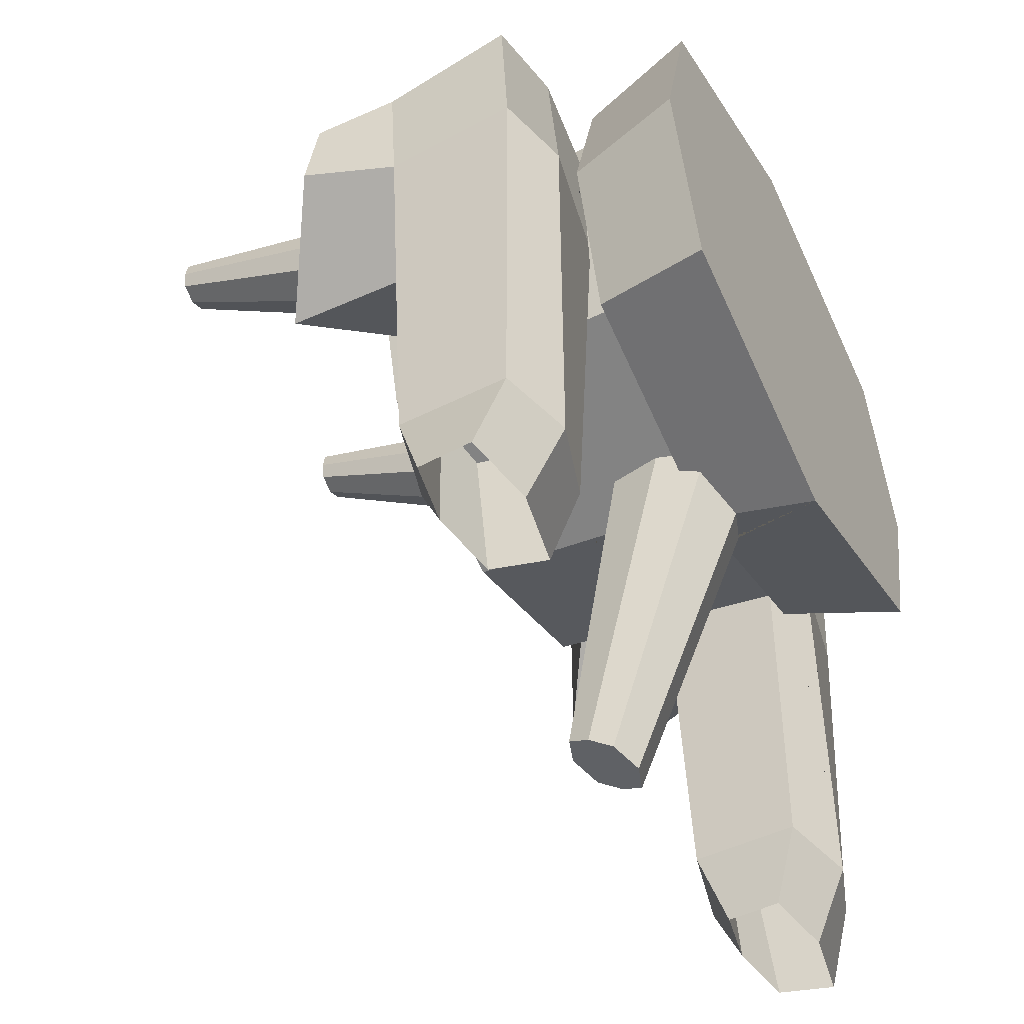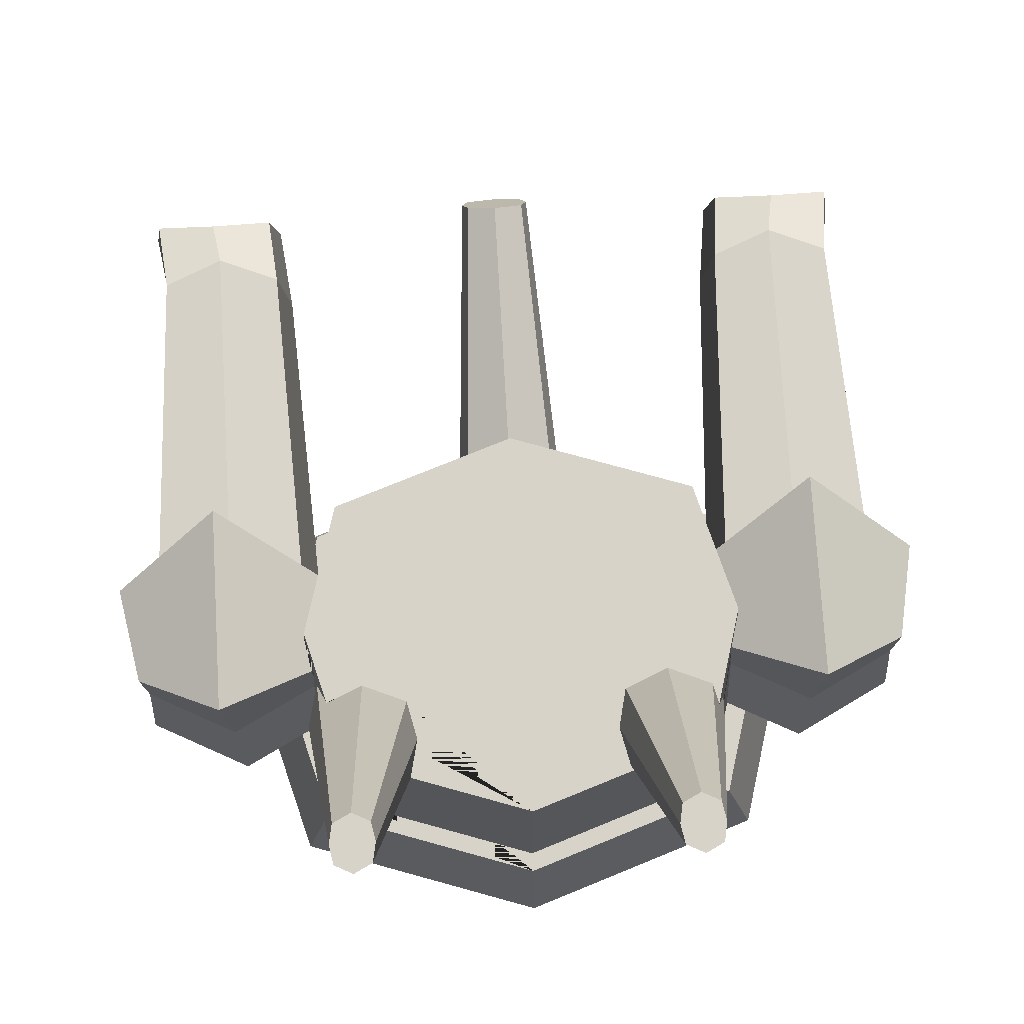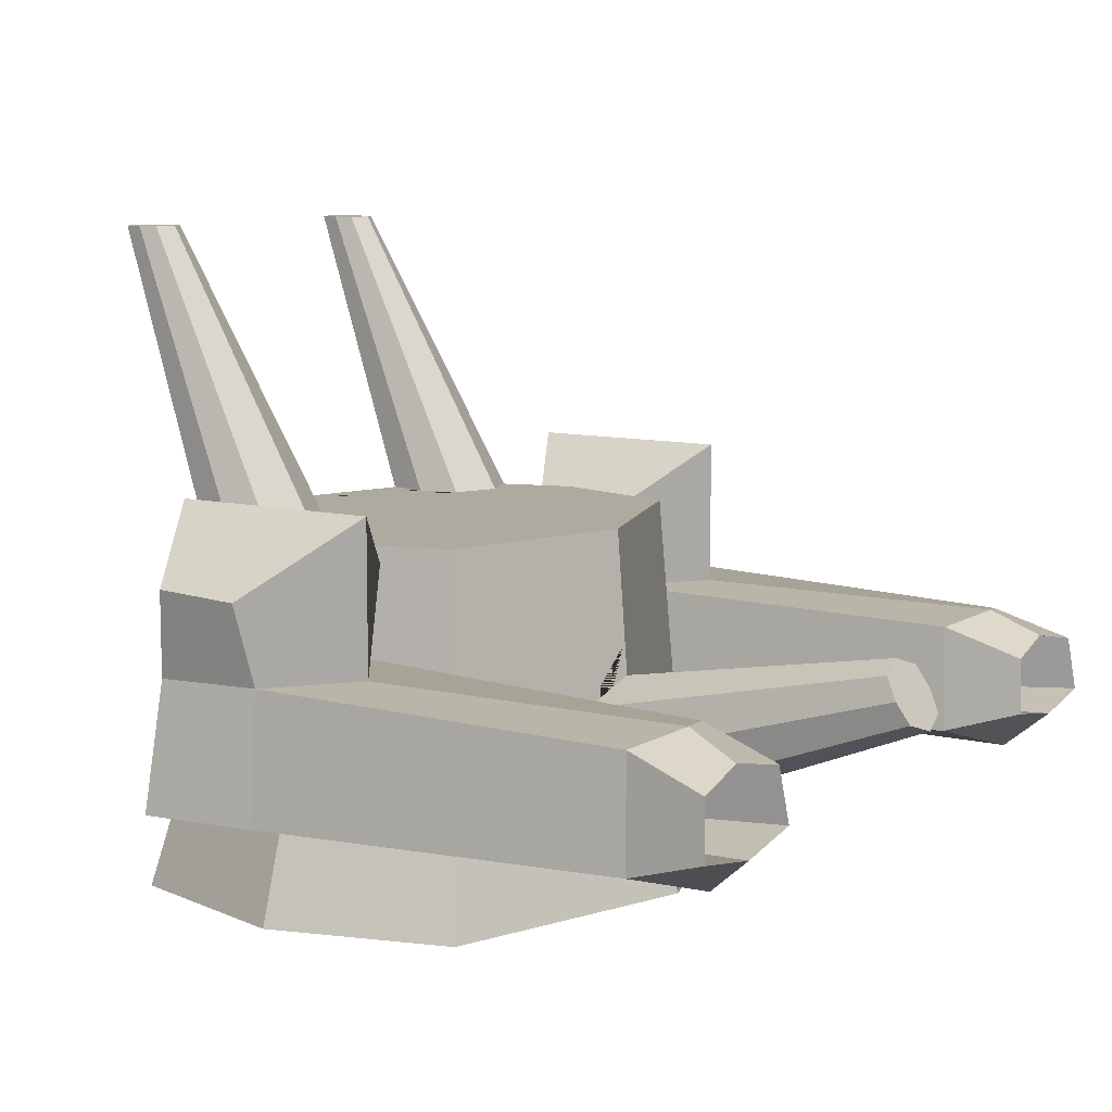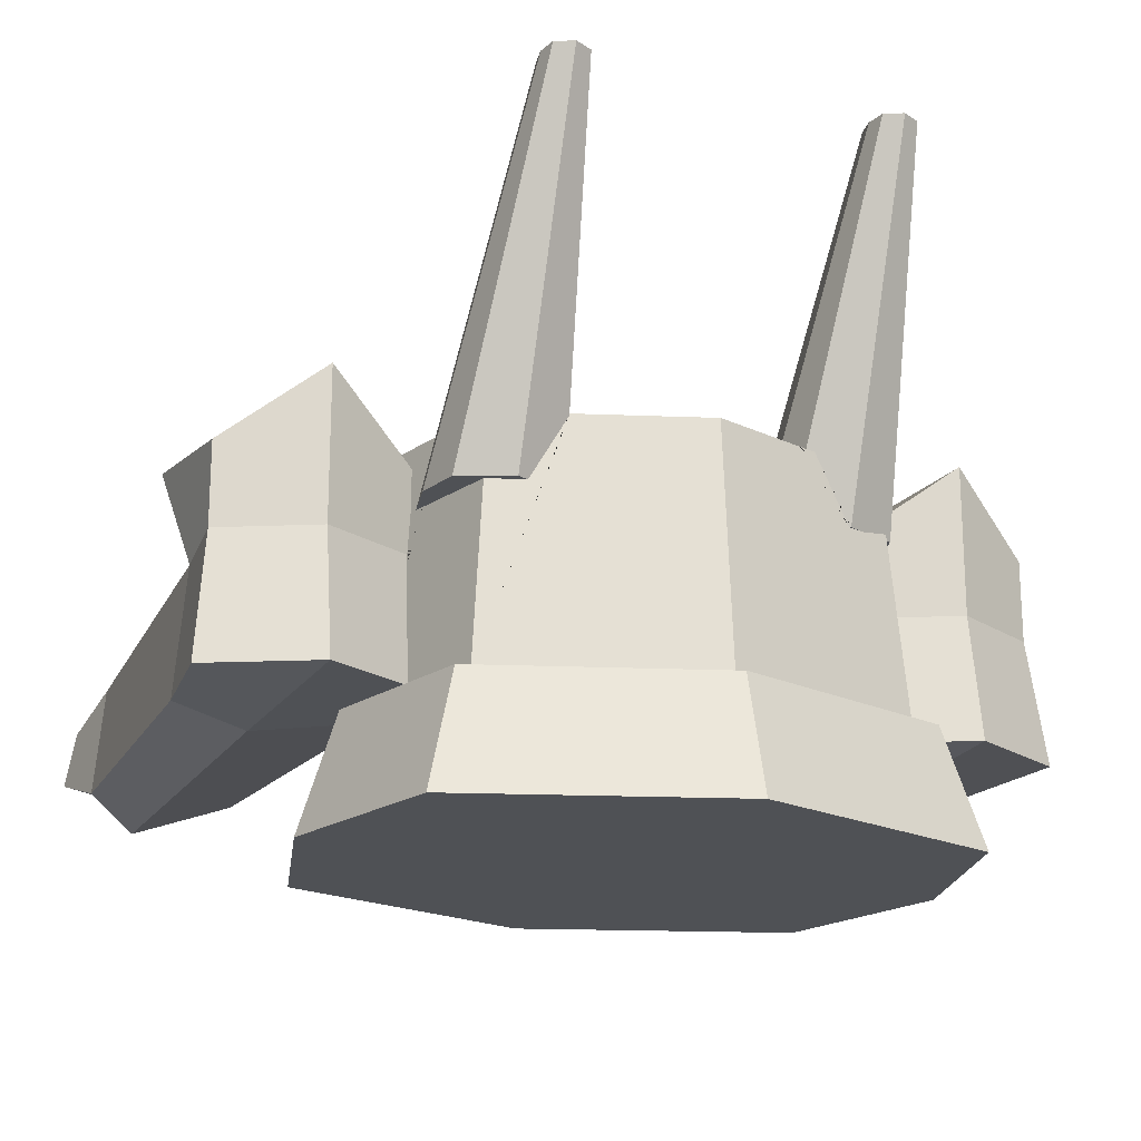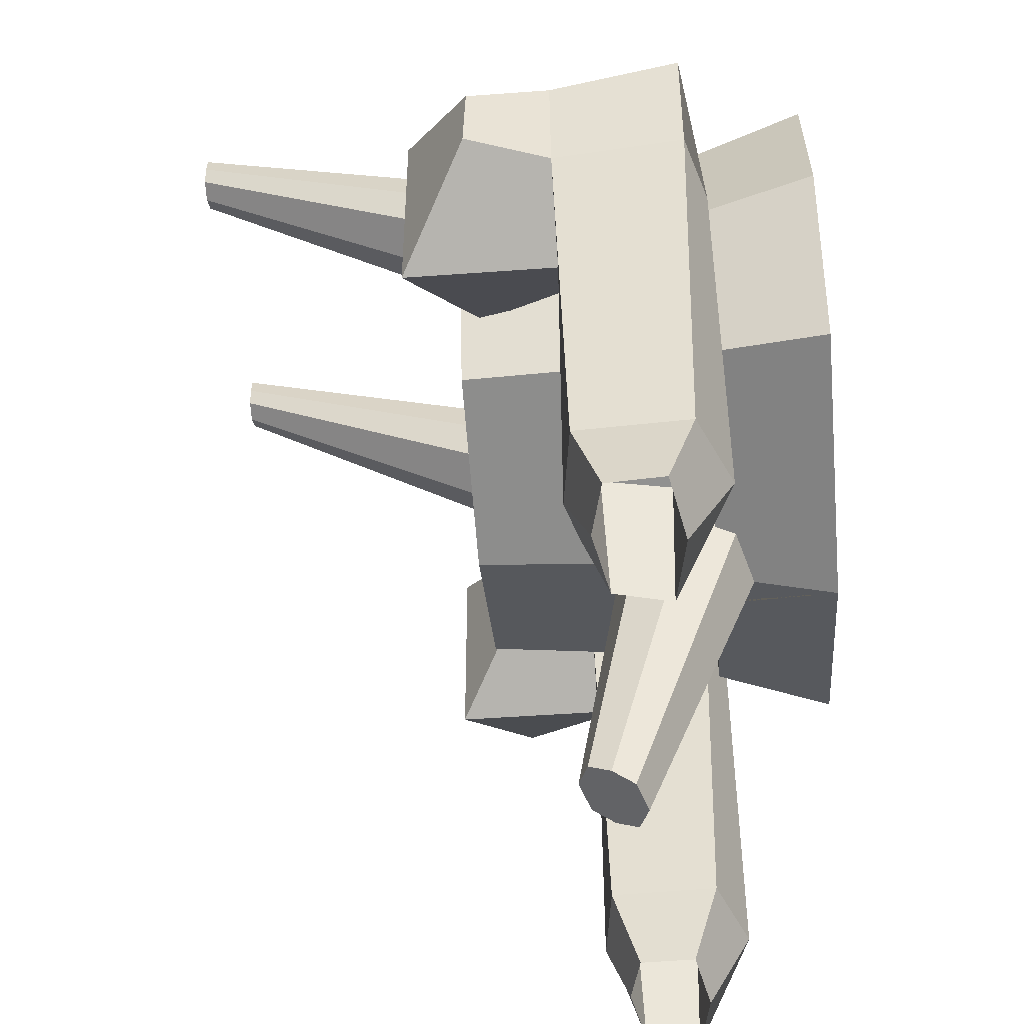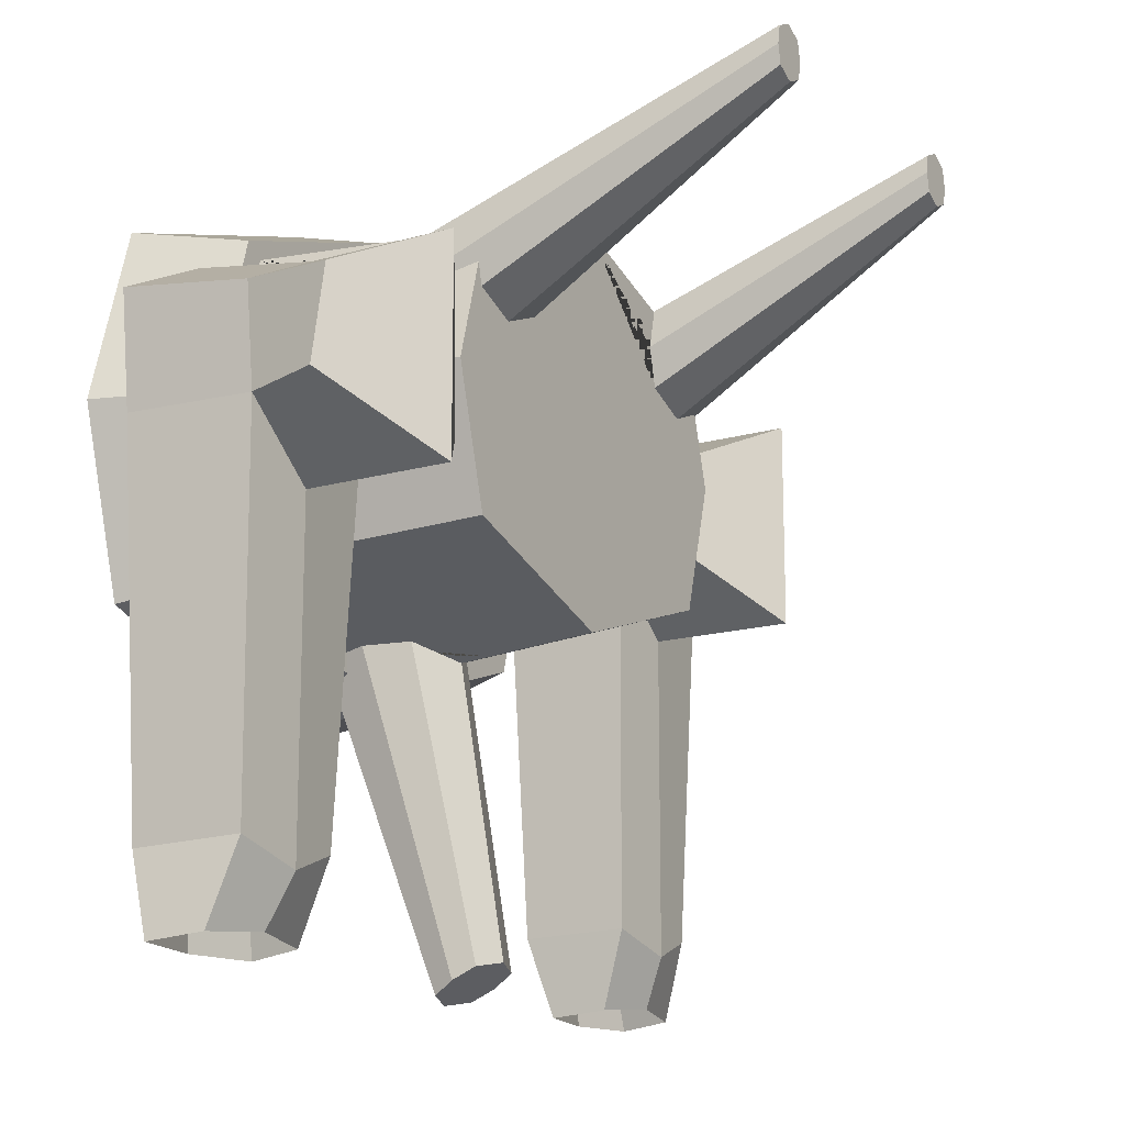
<metadata>
{"format":"obj","ext":"obj","renderer":"f3d","projection":"perspective","resolution":1024,"background":"white","views":[{"elev":-48.4,"azim":-63.5,"up":"+Z"},{"elev":76.1,"azim":-3.4,"up":"+Y"},{"elev":9.4,"azim":122.6,"up":"+Y"},{"elev":-19.5,"azim":-23.0,"up":"+Y"},{"elev":-47.0,"azim":-85.2,"up":"+Z"},{"elev":-15.8,"azim":120.9,"up":"+Z"}]}
</metadata>
<code>
v -31.19 216 56.89
v -31.19 216 51.73
v -34.49 216 53.4
v -35.15 216 56.89
v -42.69 150.8 26.4
v -40.73 151.1 18.25
v -40.79 150.8 18.15
v -31.18 150.8 38.76
v -31.19 216 62.04
v -34.49 216 60.37
v -40.77 150.8 34.76
v -27.23 216 56.89
v -27.89 216 53.4
v -27.89 216 60.37
v 0.2996 139 -85.65
v 0.3 133 -88.96
v -5.362 134.9 -87.89
v -6.495 139 -85.65
v 7.094 139 -85.65
v 5.961 134.9 -87.89
v 5.961 143 -83.41
v 0.2993 144.9 -82.34
v -5.362 143 -83.41
v -57.96 143.3 -74.63
v -59.71 139.1 -83.99
v -71.47 136.7 -85.1
v -69.55 141.4 -70.48
v -71.11 121.9 -71.31
v -73.05 126.6 -86.16
v -57.96 123.2 -60.52
v -57.96 140.3 -57.71
v -50.45 137.6 -61.59
v -49.28 125.8 -62.87
v -61.9 116.4 -1.508
v -57.97 120 29.03
v -77.08 120 19.15
v -74.77 120 -1.509
v -57.97 143.3 25.4
v -74.81 143.3 16.7
v -66.64 125.8 -62.87
v -65.47 137.6 -61.59
v -46.38 141.4 -70.47
v -47.95 136.7 -85.1
v -41.77 143.3 17.03
v -41.13 151.5 16.7
v -41.13 158.4 16.7
v -57.97 170.9 25.4
v -44.81 121.9 -71.31
v -41.38 120.1 -5.635
v -42.57 119.8 -1.506
v -61.89 116.4 -76.44
v -43.16 143.3 -1.506
v -41.85 128 -1.505
v -72.77 143.3 -1.509
v -57.97 143.3 -13.5
v -57.97 170.9 -13.5
v -38.9 159.1 -2.181
v -39.61 153.2 -1.505
v -59.71 124.3 -86.3
v -46.36 126.6 -86.16
v -40.89 158.4 15.39
v -42.29 159.7 10.03
v -78.17 158.4 -1.509
v -74.81 158.4 16.7
v 57.7 143.3 -74.61
v 59.45 139.1 -83.98
v 47.69 136.7 -85.09
v 46.12 141.4 -70.46
v 44.55 121.9 -71.3
v 46.11 126.6 -86.15
v 57.7 123.2 -60.51
v 57.7 140.3 -57.7
v 65.21 137.6 -61.58
v 66.38 125.8 -62.86
v 53.76 116.4 -1.495
v 57.69 120 29.04
v 43.14 120 21.52
v 46.53 118.3 10.04
v 43.19 119.4 -1.496
v 47.34 118.2 -1.496
v 48.56 118.2 10.04
v 50.45 118.2 11.01
v 50.77 118 10.04
v 47.49 118.1 -1.496
v 57.69 143.3 25.41
v 42.23 143.3 17.42
v 74.5 120 -1.493
v 72.5 143.3 -1.493
v 74.53 143.3 16.71
v 76.8 120 19.17
v 49.02 125.8 -62.86
v 50.19 137.6 -61.58
v 69.29 141.4 -70.46
v 71.21 136.7 -85.09
v 74.53 158.4 16.71
v 57.69 170.9 25.41
v 70.85 121.9 -71.29
v 53.77 116.4 -76.43
v 47.39 118.2 -1.812
v 41.24 120.2 -8.166
v 57.69 143.3 -13.49
v 57.69 170.9 -13.49
v 77.9 158.4 -1.493
v 59.45 124.3 -86.29
v 72.8 126.6 -86.14
v 42.89 143.3 -1.496
v 39.32 159.5 -2.588
v 42.83 160.2 10.04
v 41.06 158.5 16.81
v 40.47 150.1 -1.497
v 42.37 143.3 3.127
v 0.2894 162.6 10.03
v 0.2933 162.6 -26.97
v -17.66 162.6 -20.88
v -34.97 162.6 -15.01
v -42.04 162.6 10.03
v 42.61 162.6 10.04
v 35.56 162.6 -15
v 21.1 162.6 -19.91
v 0.2854 162.6 47.03
v -38.16 162.6 23.77
v -31.18 162.6 20.86
v -22.74 162.6 24.44
v -21.05 162.6 31.92
v -22.71 162.6 39.23
v -18.59 162.6 40.63
v 28.02 216 56.89
v 28.02 216 51.74
v 24.72 216 53.4
v 24.06 216 56.89
v 28.02 150.8 38.77
v 28.02 216 62.05
v 24.72 216 60.38
v 19.57 162.6 39.4
v 21.01 162.6 40
v 27.71 150.8 38.64
v 39.52 150.8 26.41
v 31.98 216 56.89
v 31.32 216 60.38
v 37.6 150.8 34.77
v 30.97 150.8 37.54
v 36.35 151.7 35.64
v 36.56 150.8 35.21
v 39.04 150.8 26.41
v 31.32 216 53.4
v 39.31 150.8 25.47
v 37.4 162.6 28.52
v 36.47 162.6 24.44
v 17.88 162.6 31.92
v 28.02 162.6 20.87
v 19.57 162.6 24.44
v 17.69 162.6 41.13
v 28.02 150.8 38.54
v 41.99 132.9 -1.497
v -45.9 118.9 10.03
v -42.68 120 21.13
v -42.4 143.3 5.292
v 11.14 122 -26.43
v 10.41 118.2 -26.97
v 9.958 118.2 -30.78
v 9.155 114.5 -32.06
v 9.192 131.1 -26.38
v 0.2935 135.8 -29.04
v -10.56 122 -26.43
v -8.605 131.1 -26.38
v -31.18 150.8 37.26
v -29.2 150.8 37.94
v -22.7 162.2 39.26
v -38.47 150.8 26.4
v -35.85 150.8 35.68
v -56.96 96.63 10.02
v -50.15 118.2 10.03
v -41.73 118.2 -19.81
v -47.41 96.63 -23.84
v 0.2947 96.63 -40.01
v 0.2943 111.6 -35.88
v 42.32 118.2 -19.8
v 47.99 96.63 -23.83
v 0.2894 96.63 10.03
v 0.284 96.63 60.08
v -47.41 96.63 43.89
v 0.2847 118.2 54.12
v -41.74 118.2 39.86
v 57.54 96.63 10.04
v 42.31 118.2 39.87
v 47.98 96.63 43.9
v -9.371 118.2 -30.78
v -8.567 114.5 -32.06
v 46.55 118.2 10.04
v 38.83 118.2 37.4
v 20.56 118.2 43.59
v 0.285 118.2 50.47
v -19.21 118.2 43.85
v -38.25 118.2 37.39
v -45.97 118.2 10.03
v 22.94 118.2 -22.72
v 38.83 118.2 -17.33
v -9.822 118.2 -26.97
v -19.88 118.2 -23.56
v 0.2935 141.9 -28.57
v -38.25 118.2 -17.33
o Cube.013_Cube.015
f 1 2 3
f 1 3 4
f 5 4 3
f 5 3 6
f 5 6 7
f 8 9 10
f 8 10 11
f 12 13 2
f 12 2 1
f 14 12 1
f 14 1 9
f 11 10 4
f 11 4 5
f 9 1 4
f 9 4 10
f 15 16 17
f 15 17 18
f 19 20 16
f 19 16 15
f 21 19 15
f 21 15 22
f 22 15 18
f 22 18 23
f 24 25 26
f 24 26 27
f 28 27 26
f 28 26 29
f 30 31 32
f 30 32 33
f 34 35 36
f 34 36 37
f 35 38 39
f 35 39 36
f 40 41 31
f 40 31 30
f 42 43 25
f 42 25 24
f 38 44 45
f 38 45 46
f 38 46 47
f 48 49 50
f 48 50 34
f 48 34 51
f 48 42 52
f 48 52 53
f 48 53 49
f 51 34 37
f 51 37 28
f 36 39 54
f 36 54 37
f 52 55 56
f 52 56 57
f 52 57 58
f 59 51 28
f 59 28 29
f 60 43 42
f 60 42 48
f 60 48 51
f 60 51 59
f 52 42 24
f 52 24 55
f 37 54 27
f 37 27 28
f 55 24 27
f 55 27 54
f 46 61 62
f 46 62 57
f 46 57 56
f 46 56 47
f 47 56 63
f 47 63 64
f 55 54 63
f 55 63 56
f 39 38 47
f 39 47 64
f 54 39 64
f 54 64 63
f 40 30 59
f 40 59 29
f 41 40 29
f 41 29 26
f 33 32 43
f 33 43 60
f 32 31 25
f 32 25 43
f 30 33 60
f 30 60 59
f 31 41 26
f 31 26 25
f 65 66 67
f 65 67 68
f 69 68 67
f 69 67 70
f 71 72 73
f 71 73 74
f 75 76 77
f 75 77 78
f 75 78 79
f 75 79 80
f 75 80 81
f 75 81 82
f 75 82 83
f 75 83 84
f 76 85 86
f 76 86 77
f 87 88 89
f 87 89 90
f 90 89 85
f 90 85 76
f 87 90 76
f 87 76 75
f 91 92 72
f 91 72 71
f 93 94 66
f 93 66 65
f 85 89 95
f 85 95 96
f 97 87 75
f 97 75 98
f 97 93 88
f 97 88 87
f 98 75 84
f 98 84 99
f 98 99 80
f 98 80 79
f 98 79 100
f 98 100 69
f 88 101 102
f 88 102 103
f 104 98 69
f 104 69 70
f 105 94 93
f 105 93 97
f 105 97 98
f 105 98 104
f 88 93 65
f 88 65 101
f 101 65 68
f 101 68 106
f 95 103 102
f 95 102 96
f 96 102 107
f 96 107 108
f 96 108 109
f 101 106 110
f 101 110 107
f 101 107 102
f 89 88 103
f 89 103 95
f 106 111 110
f 91 71 104
f 91 104 70
f 92 91 70
f 92 70 67
f 74 73 94
f 74 94 105
f 73 72 66
f 73 66 94
f 71 74 105
f 71 105 104
f 72 92 67
f 72 67 66
f 112 113 114
f 112 114 115
f 112 115 116
f 117 118 119
f 117 119 113
f 117 113 112
f 120 112 116
f 120 116 121
f 120 121 122
f 120 122 123
f 120 123 124
f 120 124 125
f 120 125 126
f 127 128 129
f 127 129 130
f 131 132 133
f 131 133 134
f 131 134 135
f 131 135 136
f 137 138 139
f 137 139 140
f 140 139 132
f 140 132 131
f 140 131 141
f 140 141 142
f 140 142 143
f 137 140 143
f 137 143 144
f 138 145 128
f 138 128 127
f 139 138 127
f 139 127 132
f 132 127 130
f 132 130 133
f 146 147 148
f 146 148 145
f 146 145 138
f 146 138 137
f 149 134 133
f 149 133 130
f 150 151 129
f 150 129 128
f 135 134 149
f 135 149 151
f 135 151 150
f 135 150 148
f 135 148 147
f 135 147 117
f 135 117 112
f 135 112 120
f 135 120 152
f 151 149 130
f 151 130 129
f 144 146 137
f 136 153 131
f 148 150 128
f 148 128 145
f 153 141 131
f 109 86 85
f 109 85 96
f 154 111 106
f 100 154 106
f 100 106 68
f 100 68 69
f 50 155 156
f 50 156 35
f 50 35 34
f 157 53 52
f 156 44 38
f 156 38 35
f 45 61 46
f 58 157 52
f 158 159 160
f 158 160 161
f 158 161 20
f 158 20 19
f 162 158 19
f 162 19 21
f 163 162 21
f 163 21 22
f 164 165 23
f 164 23 18
f 165 163 22
f 165 22 23
f 166 167 8
f 124 123 13
f 124 13 12
f 168 125 124
f 168 124 12
f 168 12 14
f 167 168 14
f 167 14 9
f 167 9 8
f 123 122 2
f 123 2 13
f 169 170 166
f 169 166 8
f 169 8 11
f 169 11 5
f 122 121 6
f 122 6 3
f 122 3 2
f 7 169 5
f 171 172 173
f 171 173 174
f 175 176 161
f 175 161 160
f 175 160 177
f 175 177 178
f 179 180 181
f 179 181 171
f 180 182 183
f 180 183 181
f 184 83 82
f 184 82 185
f 184 185 186
f 186 185 182
f 186 182 180
f 184 186 180
f 184 180 179
f 174 173 187
f 174 187 188
f 174 188 176
f 174 176 175
f 185 82 81
f 185 81 189
f 185 189 190
f 185 190 191
f 185 191 192
f 185 192 182
f 178 184 179
f 178 179 175
f 178 177 99
f 178 99 84
f 178 84 83
f 178 83 184
f 175 179 171
f 175 171 174
f 181 183 172
f 181 172 171
f 182 192 193
f 182 193 194
f 182 194 195
f 182 195 172
f 182 172 183
f 192 191 152
f 192 152 120
f 81 80 99
f 81 99 177
f 81 177 160
f 81 160 159
f 81 159 196
f 81 196 197
f 81 197 189
f 161 176 16
f 161 16 20
f 197 196 119
f 197 119 118
f 198 199 200
f 198 200 163
f 198 163 165
f 198 165 164
f 188 187 198
f 188 198 164
f 188 164 18
f 188 18 17
f 201 195 155
f 201 155 50
f 201 50 49
f 201 49 53
f 201 53 157
f 201 157 58
f 201 58 57
f 201 57 62
f 201 62 116
f 201 116 115
f 190 189 78
f 190 78 77
f 190 77 86
f 190 86 109
f 190 109 108
f 190 108 117
f 190 117 147
f 190 147 146
f 190 146 144
f 190 144 143
f 190 143 142
f 194 193 126
f 194 126 125
f 194 125 168
f 194 168 167
f 194 167 166
f 194 166 170
f 195 201 199
f 195 199 198
f 195 198 187
f 195 187 173
f 195 173 172
f 195 194 170
f 195 170 169
f 195 169 7
f 195 7 6
f 195 6 121
f 195 121 116
f 195 116 62
f 195 62 61
f 195 61 45
f 195 45 44
f 195 44 156
f 195 156 155
f 189 197 118
f 189 118 117
f 189 117 108
f 189 108 107
f 189 107 110
f 189 110 111
f 189 111 154
f 189 154 100
f 189 100 79
f 189 79 78
f 176 188 17
f 176 17 16
f 126 193 192
f 126 192 120
f 152 191 190
f 152 190 142
f 152 142 141
f 152 141 153
f 152 153 136
f 152 136 135
f 114 199 201
f 114 201 115
f 119 196 200
f 119 200 113
f 200 196 159
f 200 159 158
f 200 158 162
f 200 162 163
f 200 199 114
f 200 114 113

</code>
